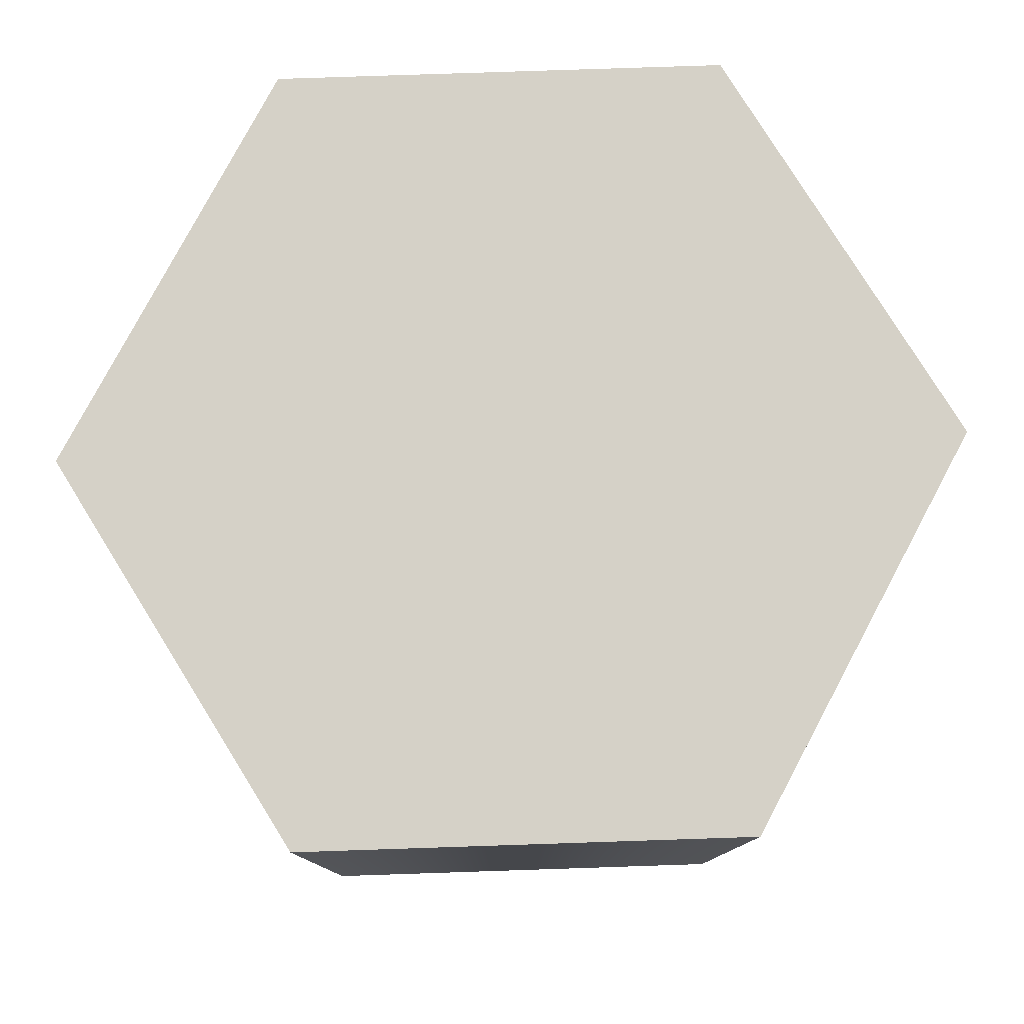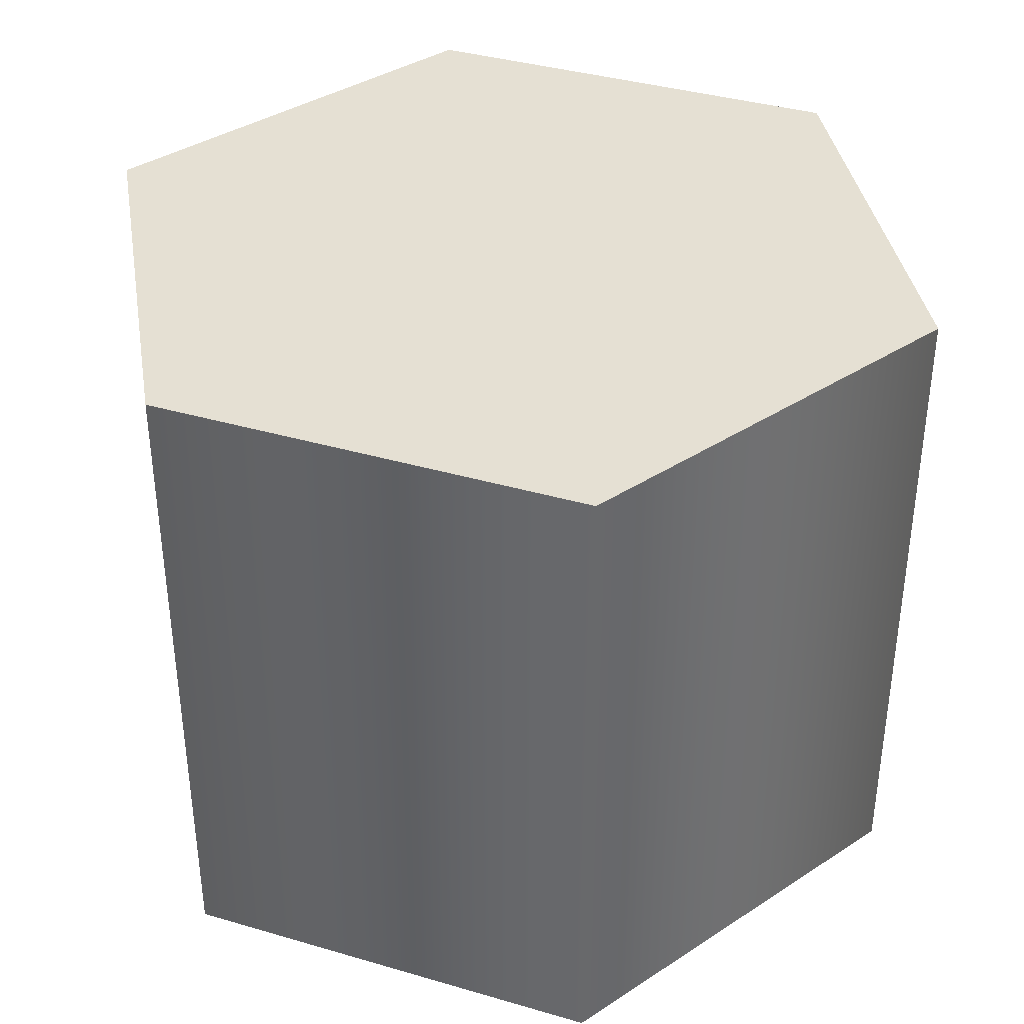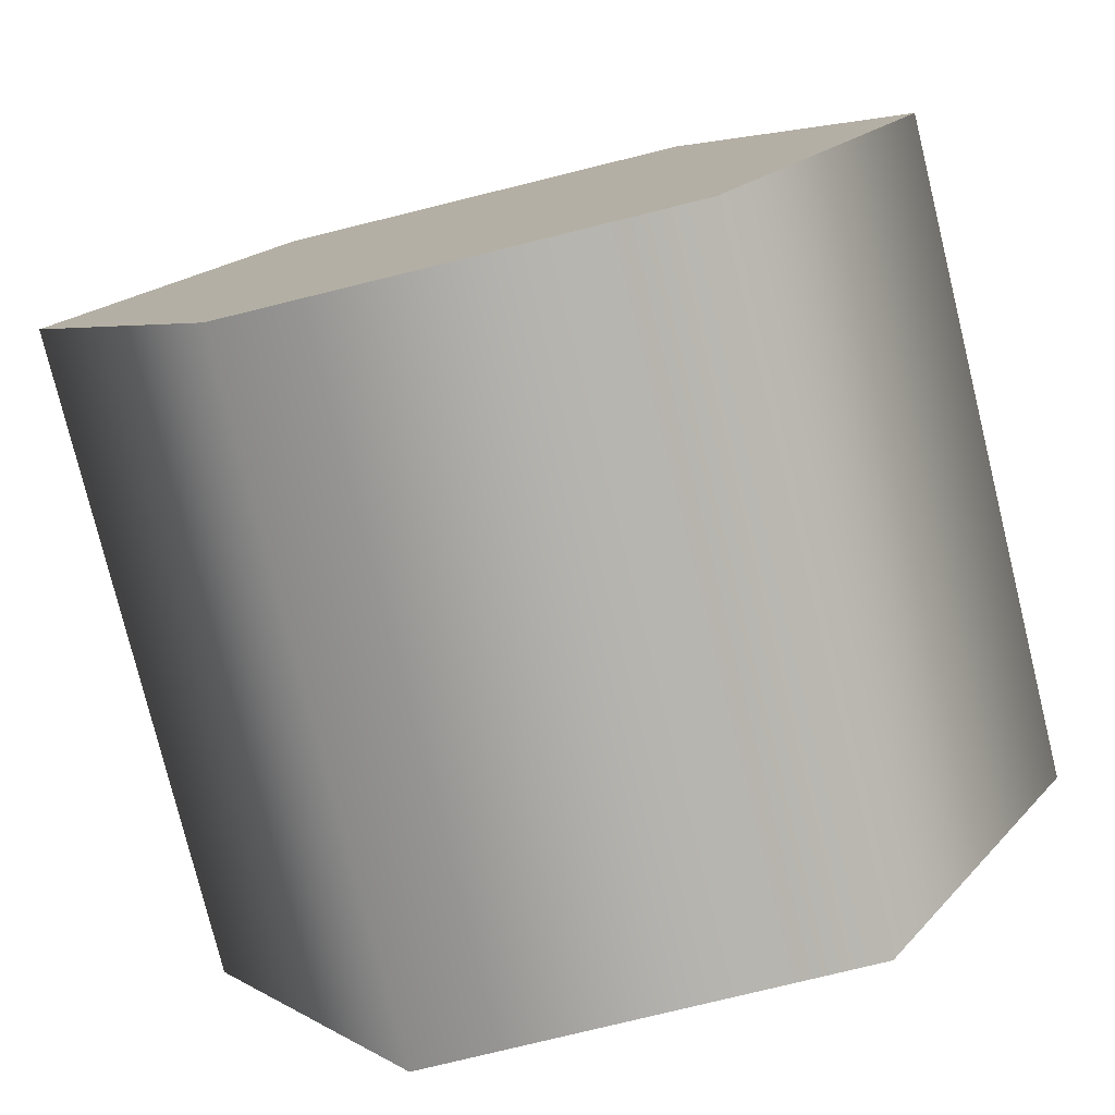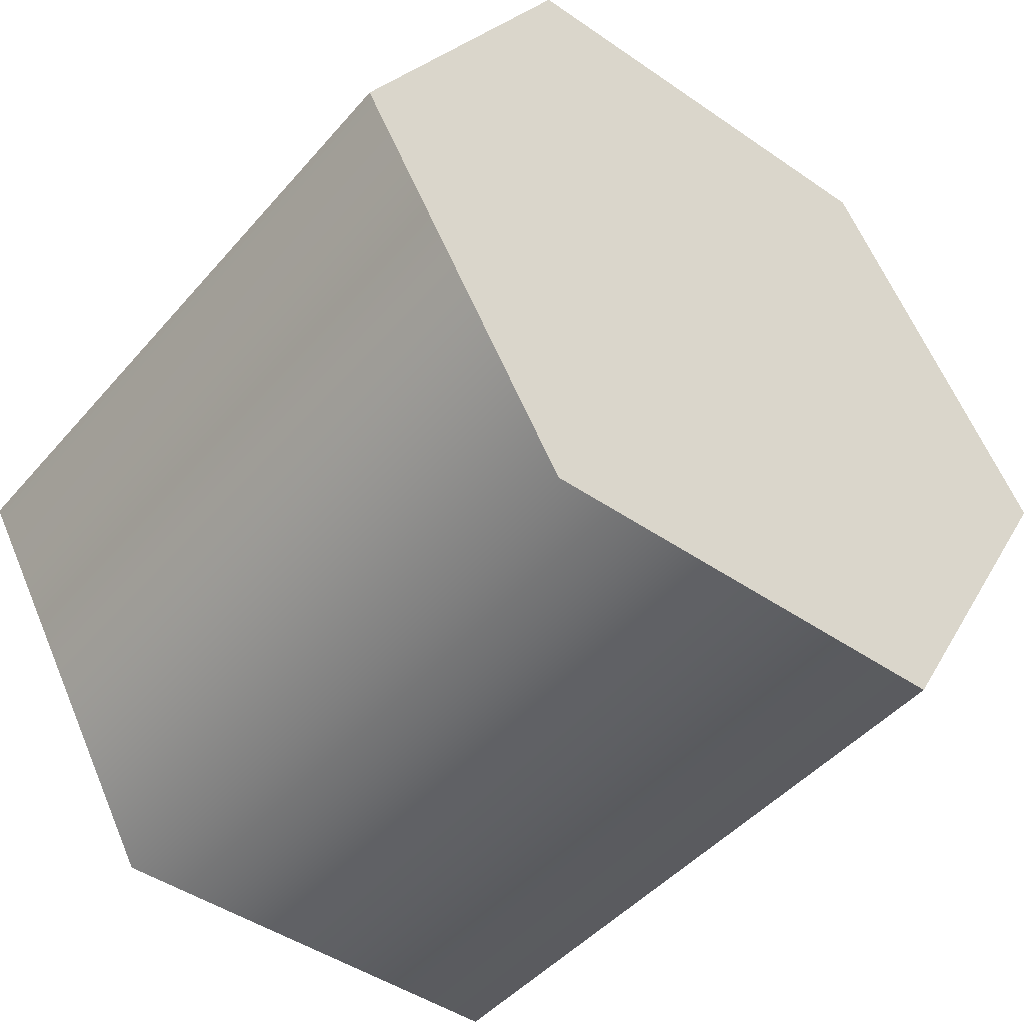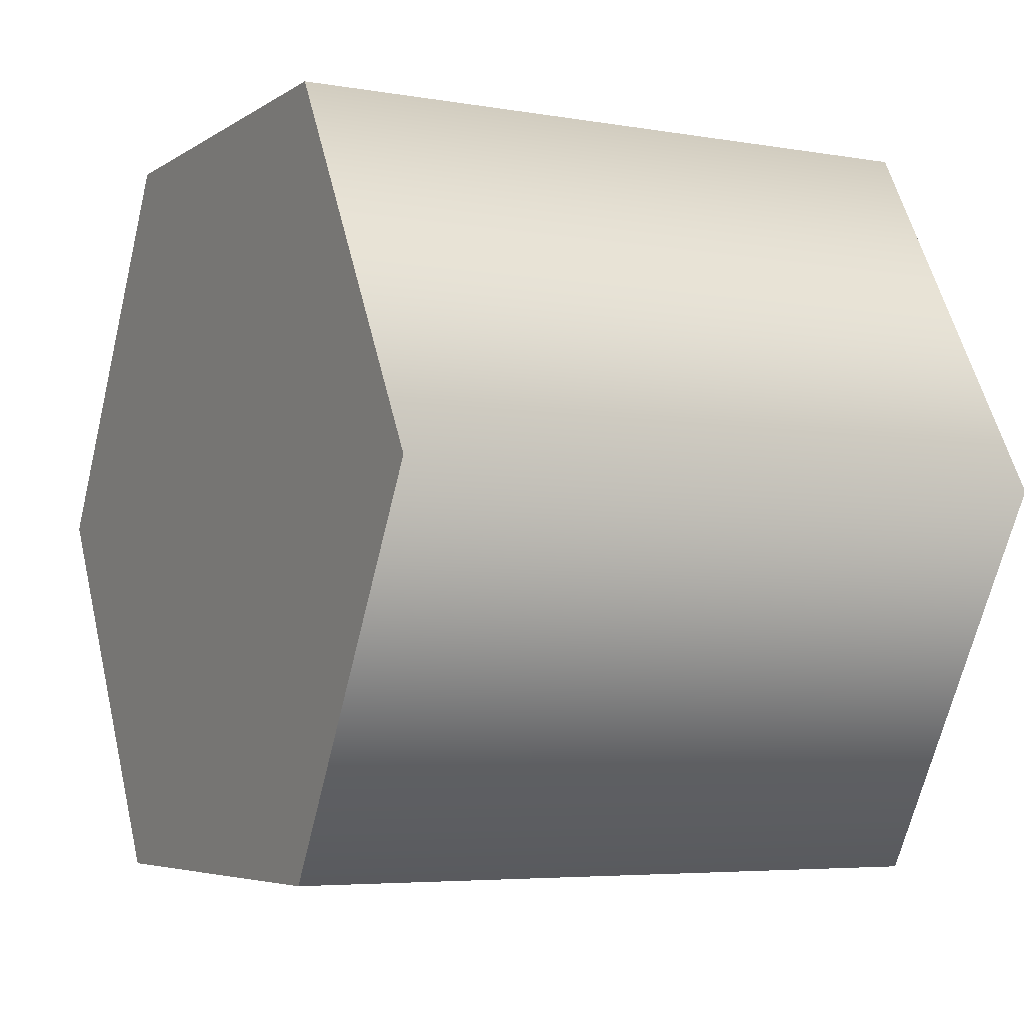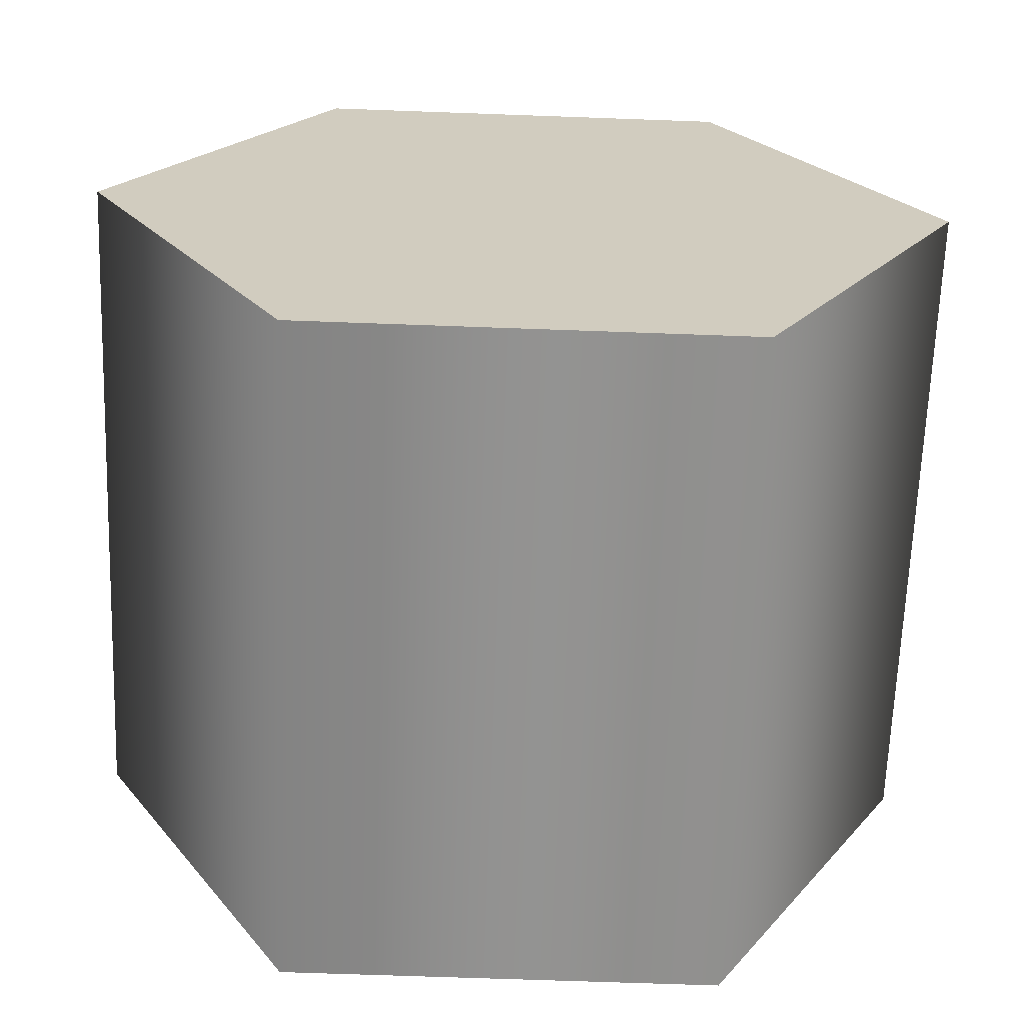
<metadata>
{"format":"obj","ext":"obj","renderer":"f3d","projection":"perspective","resolution":1024,"background":"white","views":[{"elev":79.4,"azim":-121.9,"up":"+Y"},{"elev":37.9,"azim":140.4,"up":"+Y"},{"elev":-78.0,"azim":13.8,"up":"+Z"},{"elev":-46.2,"azim":141.8,"up":"+Z"},{"elev":-5.2,"azim":61.6,"up":"+Z"},{"elev":-66.4,"azim":177.9,"up":"+Z"}]}
</metadata>
<code>
g Mesh1 Model
v -0.01918 0.002 -0.03321
v -0.01918 0.002 0.03321
v -0.03835 0.002 -4.759e-18
f 1 2 3
v 0.01918 0.002 0.03321
f 2 1 4
f 3 2 1
v -0.03835 0.062 -4.759e-18
f 2 5 3
v -0.01918 0.062 0.03321
f 5 2 6
f 6 2 5
v 0.01918 0.062 0.03321
f 2 7 6
f 7 2 4
f 4 2 7
f 4 1 2
v 0.01918 0.002 -0.03321
f 4 1 8
f 8 1 4
v -0.01918 0.062 -0.03321
f 9 8 1
v 0.01918 0.062 -0.03321
f 8 9 10
f 1 8 9
f 10 9 8
f 9 7 10
f 9 6 7
f 6 9 5
f 5 9 6
f 9 3 5
f 3 9 1
f 5 3 9
f 3 5 2
f 1 9 3
f 7 6 9
f 6 7 2
f 10 7 9
v 0.03835 0.062 -3.525e-19
f 10 7 11
f 11 7 10
v 0.03835 0.002 -3.525e-19
f 7 12 11
f 12 7 4
f 4 7 12
f 11 12 7
f 8 11 12
f 11 8 10
f 12 11 8
f 10 8 11
f 4 8 12
f 12 8 4
g Mesh2 Model
l 12 8
l 4 12
l 2 4
l 3 2
l 1 3
l 8 1
g Mesh3 Model
l 11 10
l 7 11
l 6 7
l 5 6
l 9 5
l 10 9

</code>
